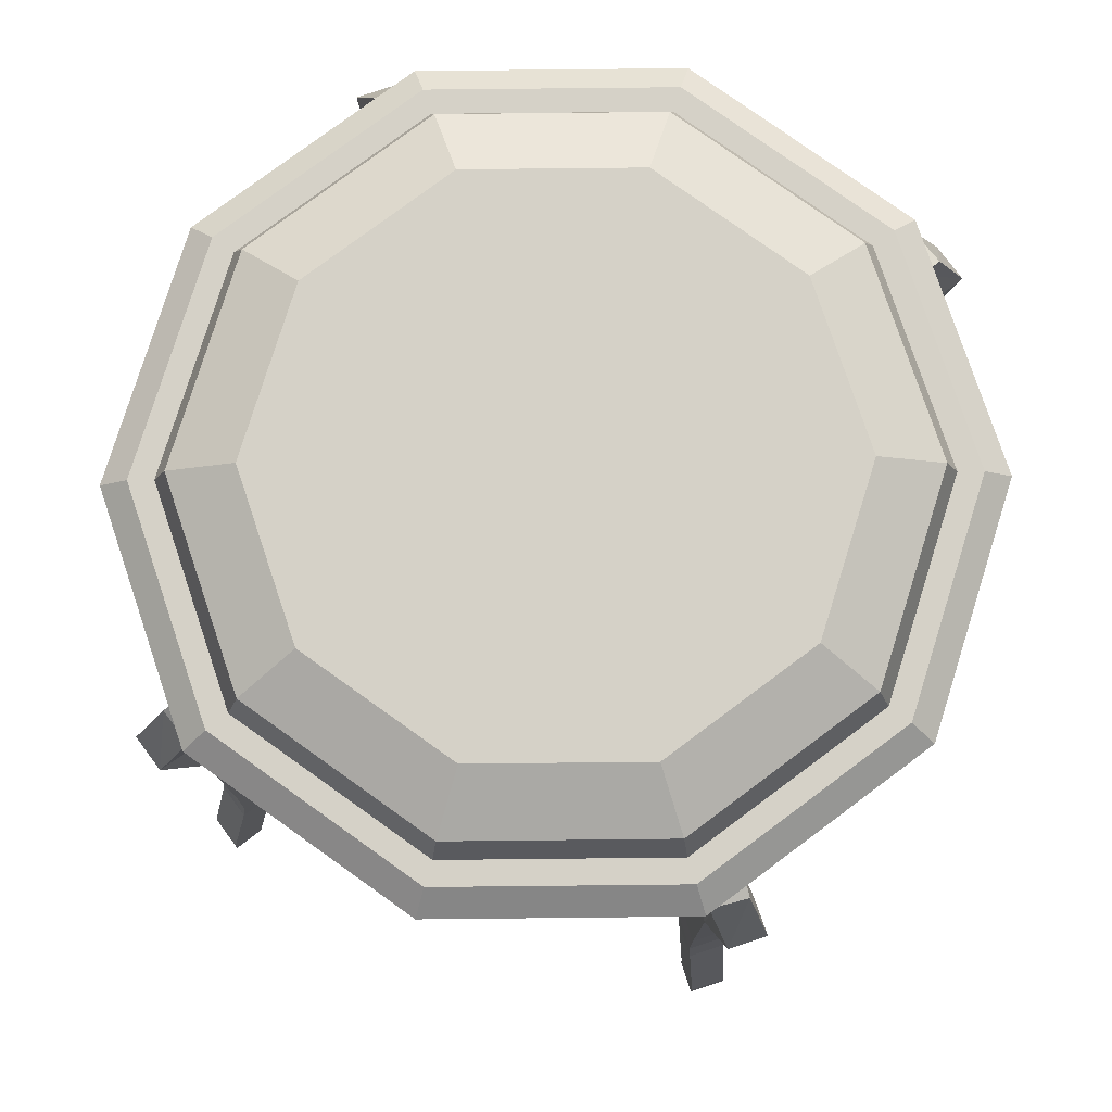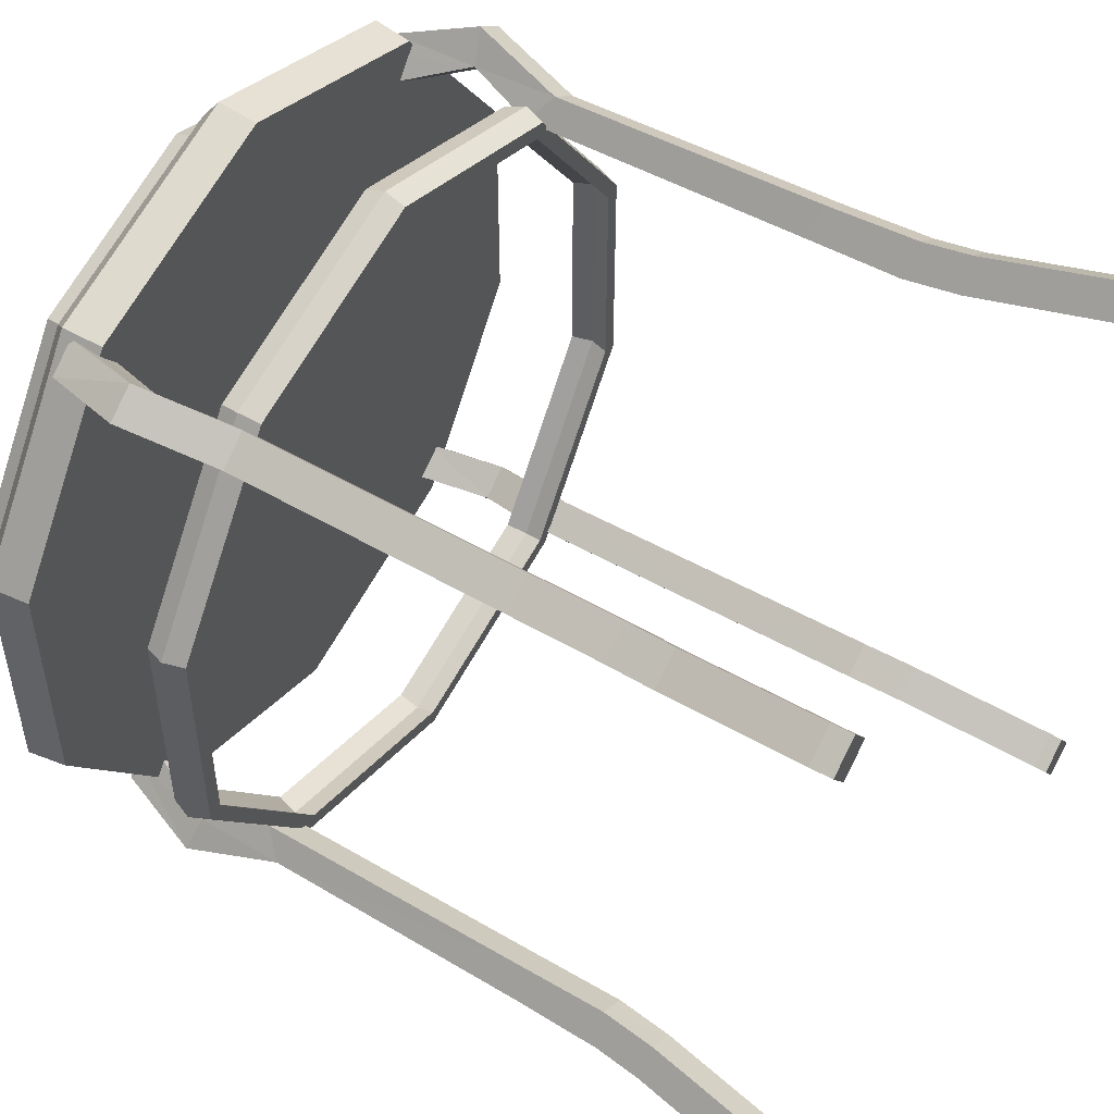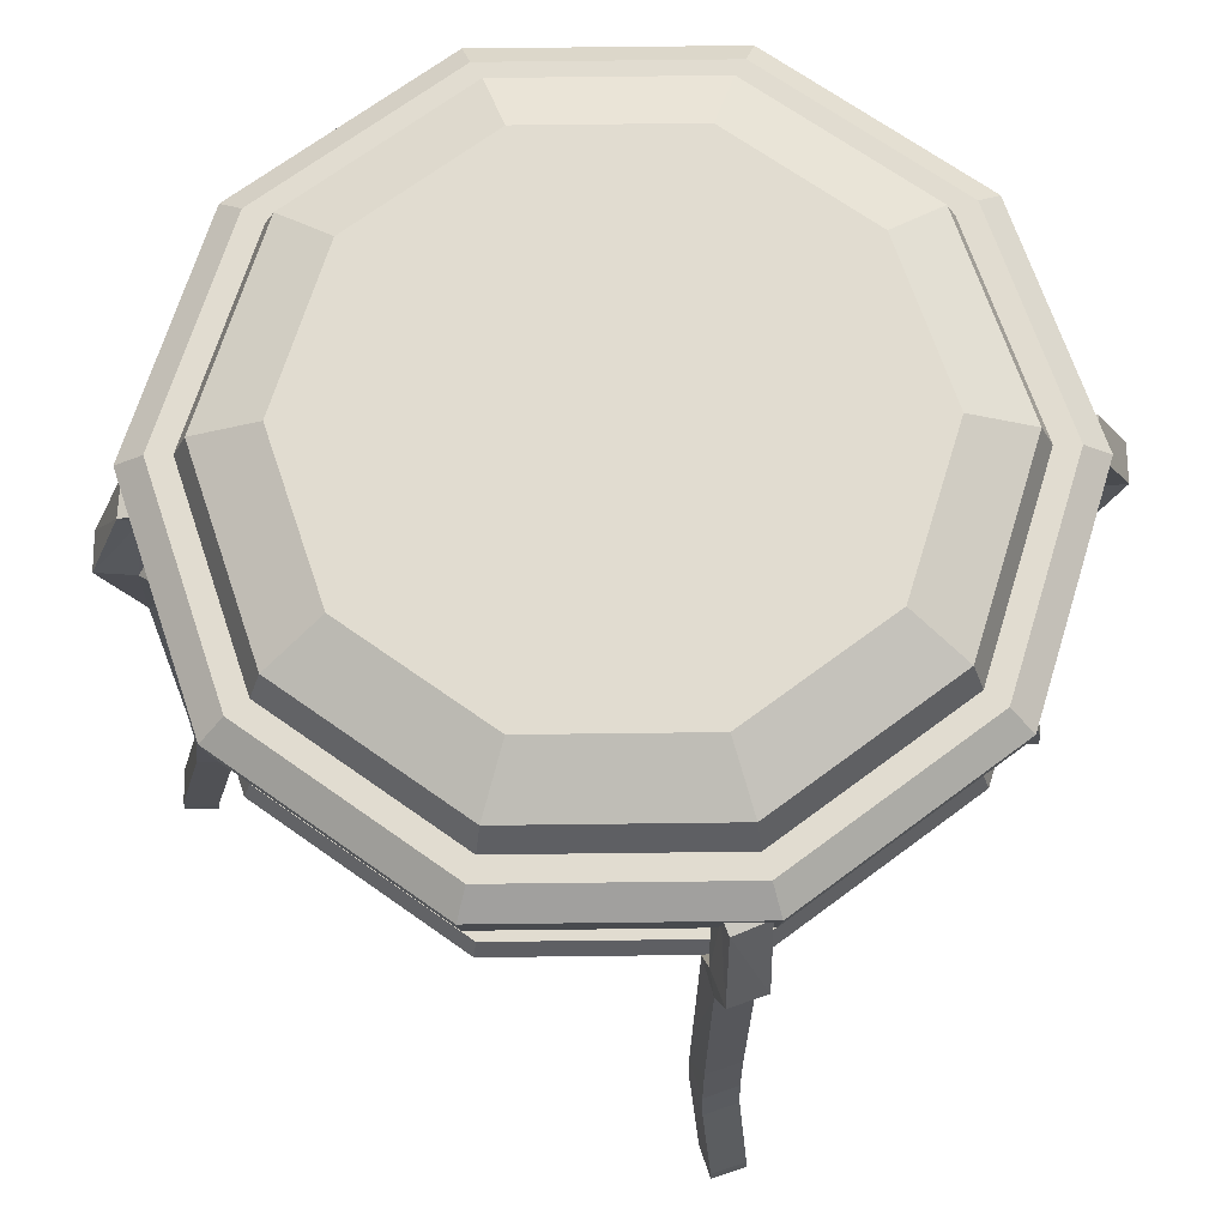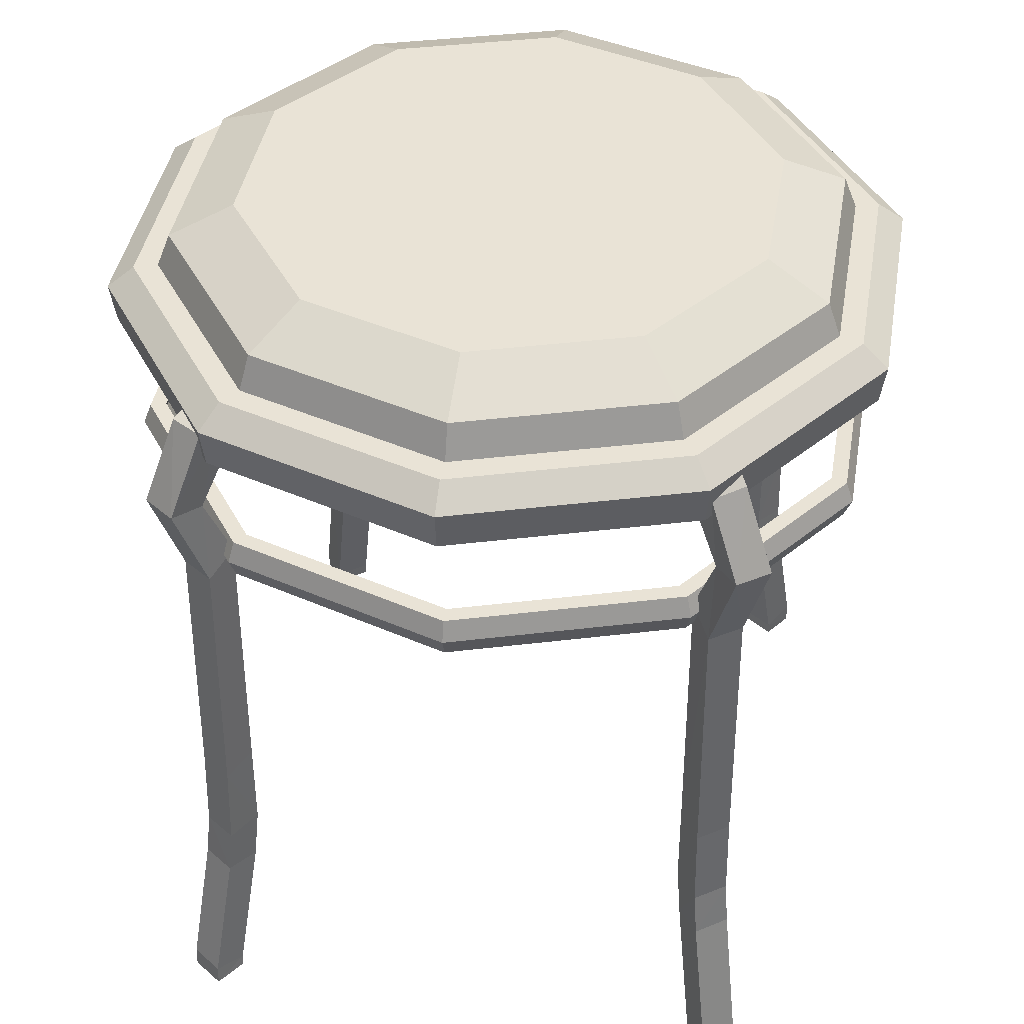
<metadata>
{"format":"obj","ext":"obj","renderer":"f3d","projection":"perspective","resolution":1024,"background":"white","views":[{"elev":79.1,"azim":-162.6,"up":"+Y"},{"elev":50.7,"azim":-57.8,"up":"+Z"},{"elev":69.4,"azim":-54.7,"up":"+Y"},{"elev":42.0,"azim":9.8,"up":"+Y"}]}
</metadata>
<code>
o Stool_Cylinder.001
v -0 0.4876 -0.2629
v -0 0.5143 -0.2667
v 0.1545 0.4876 -0.2127
v 0.1567 0.5143 -0.2157
v 0.25 0.4876 -0.08123
v 0.2536 0.5143 -0.08241
v 0.25 0.4876 0.08123
v 0.2536 0.5143 0.08241
v 0.1545 0.4876 0.2127
v 0.1567 0.5143 0.2157
v 0 0.4876 0.2629
v 0 0.5143 0.2667
v -0.1545 0.4876 0.2127
v -0.1567 0.5143 0.2157
v -0.25 0.4876 0.08123
v -0.2536 0.5143 0.08241
v -0.25 0.4876 -0.08123
v -0.2536 0.5143 -0.08241
v -0.1545 0.4876 -0.2127
v -0.1567 0.5143 -0.2157
v 0.1462 0.5281 -0.2012
v -0 0.5281 -0.2487
v 0.2365 0.5281 -0.07684
v 0.2365 0.5281 0.07684
v 0.1462 0.5281 0.2012
v 0 0.5281 0.2487
v -0.1462 0.5281 0.2012
v -0.2365 0.5281 0.07684
v -0.2365 0.5281 -0.07684
v -0.1462 0.5281 -0.2012
v 0.1368 0.5281 -0.1883
v -0 0.5281 -0.2327
v 0.2213 0.5281 -0.07191
v 0.2213 0.5281 0.07191
v 0.1368 0.5281 0.1883
v 0 0.5281 0.2327
v -0.1368 0.5281 0.1883
v -0.2213 0.5281 0.07191
v -0.2213 0.5281 -0.07191
v -0.1368 0.5281 -0.1883
v 0.1315 0.5507 -0.181
v -0 0.5507 -0.2237
v 0.2127 0.5507 -0.06913
v 0.2127 0.5507 0.06913
v 0.1315 0.5507 0.181
v 0 0.5507 0.2237
v -0.1315 0.5507 0.181
v -0.2127 0.5507 0.06913
v -0.2127 0.5507 -0.06913
v -0.1315 0.5507 -0.181
v 0.1062 0.5703 -0.1462
v -0 0.5703 -0.1807
v 0.1719 0.5703 -0.05585
v 0.1719 0.5703 0.05585
v 0.1062 0.5703 0.1462
v 0 0.5703 0.1807
v -0.1062 0.5703 0.1462
v -0.1719 0.5703 0.05585
v -0.1719 0.5703 -0.05585
v -0.1062 0.5703 -0.1462
v -0 0.4118 -0.2487
v 0.1462 0.4118 -0.2012
v 0.2366 0.4118 -0.07687
v 0.2366 0.4118 0.07687
v 0.1462 0.4118 0.2012
v 0 0.4118 0.2487
v -0.1462 0.4118 0.2012
v -0.2366 0.4118 0.07687
v -0.2366 0.4118 -0.07687
v -0.1462 0.4118 -0.2012
v -0 0.3843 -0.2487
v 0.1462 0.3843 -0.2012
v 0.2366 0.3843 -0.07687
v 0.2366 0.3843 0.07687
v 0.1462 0.3843 0.2012
v 0 0.3843 0.2487
v -0.1462 0.3843 0.2012
v -0.2366 0.3843 0.07687
v -0.2366 0.3843 -0.07687
v -0.1462 0.3843 -0.2012
v -0.2417 0.398 0.07853
v -0.1494 0.398 0.2056
v 0.1494 0.398 0.2056
v 0.2417 0.398 0.07853
v 0.1494 0.398 -0.2056
v -0 0.398 -0.2541
v -0.2417 0.398 -0.07853
v 0 0.398 0.2541
v 0.2417 0.398 -0.07853
v -0.1494 0.398 -0.2056
v -0 0.4118 -0.2379
v 0.1399 0.4118 -0.1925
v 0.2263 0.4118 -0.07353
v 0.2263 0.4118 0.07353
v 0.1399 0.4118 0.1925
v 0 0.4118 0.2379
v -0.1399 0.4118 0.1925
v -0.2263 0.4118 0.07353
v -0.2263 0.4118 -0.07353
v -0.1399 0.4118 -0.1925
v -0 0.3843 -0.2379
v 0.1399 0.3843 -0.1925
v 0.2263 0.3843 -0.07353
v 0.2263 0.3843 0.07353
v 0.1399 0.3843 0.1925
v 0 0.3843 0.2379
v -0.1399 0.3843 0.1925
v -0.2263 0.3843 0.07353
v -0.2263 0.3843 -0.07353
v -0.1399 0.3843 -0.1925
v -0.2312 0.398 0.07512
v -0.1429 0.398 0.1967
v 0.1429 0.398 0.1967
v 0.2312 0.398 0.07512
v 0.1429 0.398 -0.1967
v -0 0.398 -0.2431
v -0.2312 0.398 -0.07512
v 0 0.398 0.2431
v 0.2312 0.398 -0.07512
v -0.1429 0.398 -0.1967
v -0.1625 0.4946 0.176
v -0.142 0.4952 0.189
v -0.1828 0.4446 0.1912
v -0.1972 0.4492 0.2111
v -0.1626 0.4446 0.2058
v -0.177 0.4492 0.2257
v -0.1696 0.398 0.1784
v -0.1818 0.3849 0.1958
v -0.1493 0.3982 0.1929
v -0.1616 0.3851 0.2103
v -0.1716 0.1395 0.1791
v -0.1859 0.136 0.1992
v -0.1513 0.1394 0.1936
v -0.1656 0.1359 0.2137
v -0.1747 0.1018 0.1828
v -0.1887 0.1038 0.2023
v -0.1545 0.1016 0.1973
v -0.1685 0.1036 0.2169
v -0.1845 0.197 0.1976
v -0.1642 0.1971 0.2121
v -0.1509 0.2054 0.1934
v -0.1712 0.2053 0.1789
v -0.187 0.002212 0.2014
v -0.2007 0.007839 0.2205
v -0.1668 0.001876 0.216
v -0.1804 0.007503 0.2351
v -0.1872 -0.006554 0.2022
v -0.2009 -0.006554 0.2213
v -0.167 -0.006554 0.2168
v -0.1807 -0.006554 0.2359
v -0.178 0.5074 0.1979
v -0.1711 0.5018 0.1882
v -0.1575 0.508 0.2109
v -0.1506 0.5024 0.2013
v 0.1606 0.4918 0.1738
v 0.141 0.4905 0.188
v 0.1828 0.4446 0.1912
v 0.1972 0.4492 0.2111
v 0.1626 0.4446 0.2058
v 0.177 0.4492 0.2257
v 0.1696 0.398 0.1784
v 0.1818 0.3849 0.1958
v 0.1493 0.3982 0.1929
v 0.1616 0.3851 0.2103
v 0.1716 0.1395 0.1791
v 0.1859 0.136 0.1992
v 0.1513 0.1394 0.1936
v 0.1656 0.1359 0.2137
v 0.1747 0.1018 0.1828
v 0.1887 0.1038 0.2023
v 0.1545 0.1016 0.1973
v 0.1685 0.1036 0.2169
v 0.1845 0.197 0.1976
v 0.1642 0.1971 0.2121
v 0.1509 0.2054 0.1934
v 0.1712 0.2053 0.1789
v 0.187 0.002212 0.2014
v 0.2007 0.007839 0.2205
v 0.1668 0.001876 0.216
v 0.1804 0.007503 0.2351
v 0.1872 -0.006554 0.2022
v 0.2009 -0.006554 0.2213
v 0.167 -0.006554 0.2168
v 0.1807 -0.006554 0.2359
v 0.177 0.5033 0.1957
v 0.1698 0.4983 0.1861
v 0.1573 0.502 0.2099
v 0.1501 0.497 0.2003
v -0.1465 0.4994 0.1498
v -0.1255 0.5001 0.162
v -0.1583 0.5207 0.1668
v -0.1531 0.5113 0.1593
v -0.1373 0.5214 0.179
v -0.1321 0.512 0.1715
v 0.1545 0.5014 0.1673
v 0.1349 0.4997 0.1815
v 0.1675 0.5173 0.1847
v 0.1623 0.5112 0.1782
v 0.1488 0.5173 0.201
v 0.1427 0.5096 0.1924
v -0.1625 0.4946 -0.176
v -0.142 0.4952 -0.189
v -0.1828 0.4446 -0.1912
v -0.1972 0.4492 -0.2111
v -0.1626 0.4446 -0.2058
v -0.177 0.4492 -0.2257
v -0.1696 0.398 -0.1784
v -0.1818 0.3849 -0.1958
v -0.1493 0.3982 -0.1929
v -0.1616 0.3851 -0.2103
v -0.1716 0.1395 -0.1791
v -0.1859 0.136 -0.1992
v -0.1513 0.1394 -0.1936
v -0.1656 0.1359 -0.2137
v -0.1747 0.1018 -0.1828
v -0.1887 0.1038 -0.2023
v -0.1545 0.1016 -0.1973
v -0.1685 0.1036 -0.2169
v -0.1845 0.197 -0.1976
v -0.1642 0.1971 -0.2121
v -0.1509 0.2054 -0.1934
v -0.1712 0.2053 -0.1789
v -0.187 0.002212 -0.2014
v -0.2007 0.007839 -0.2205
v -0.1668 0.001876 -0.216
v -0.1804 0.007503 -0.2351
v -0.1872 -0.006554 -0.2022
v -0.2009 -0.006554 -0.2213
v -0.167 -0.006554 -0.2168
v -0.1807 -0.006554 -0.2359
v -0.178 0.5074 -0.1979
v -0.1711 0.5018 -0.1882
v -0.1575 0.508 -0.2109
v -0.1506 0.5024 -0.2013
v 0.1606 0.4918 -0.1738
v 0.141 0.4905 -0.188
v 0.1828 0.4446 -0.1912
v 0.1972 0.4492 -0.2111
v 0.1626 0.4446 -0.2058
v 0.177 0.4492 -0.2257
v 0.1696 0.398 -0.1784
v 0.1818 0.3849 -0.1958
v 0.1493 0.3982 -0.1929
v 0.1616 0.3851 -0.2103
v 0.1716 0.1395 -0.1791
v 0.1859 0.136 -0.1992
v 0.1513 0.1394 -0.1936
v 0.1656 0.1359 -0.2137
v 0.1747 0.1018 -0.1828
v 0.1887 0.1038 -0.2023
v 0.1545 0.1016 -0.1973
v 0.1685 0.1036 -0.2169
v 0.1845 0.197 -0.1976
v 0.1642 0.1971 -0.2121
v 0.1509 0.2054 -0.1934
v 0.1712 0.2053 -0.1789
v 0.187 0.002212 -0.2014
v 0.2007 0.007839 -0.2205
v 0.1668 0.001876 -0.216
v 0.1804 0.007503 -0.2351
v 0.1872 -0.006554 -0.2022
v 0.2009 -0.006554 -0.2213
v 0.167 -0.006554 -0.2168
v 0.1807 -0.006554 -0.2359
v 0.177 0.5033 -0.1957
v 0.1698 0.4983 -0.1861
v 0.1573 0.502 -0.2099
v 0.1501 0.497 -0.2003
v -0.1465 0.4994 -0.1498
v -0.1255 0.5001 -0.162
v -0.1583 0.5207 -0.1668
v -0.1531 0.5113 -0.1593
v -0.1373 0.5214 -0.179
v -0.1321 0.512 -0.1715
v 0.1545 0.5014 -0.1673
v 0.1349 0.4997 -0.1815
v 0.1675 0.5173 -0.1847
v 0.1623 0.5112 -0.1782
v 0.1488 0.5173 -0.201
v 0.1427 0.5096 -0.1924
f 2 3 1
f 4 5 3
f 6 7 5
f 7 10 9
f 10 11 9
f 12 13 11
f 14 15 13
f 16 17 15
f 10 26 12
f 17 20 19
f 20 1 19
f 7 15 19
f 23 31 33
f 8 25 10
f 2 21 4
f 6 24 8
f 4 23 6
f 20 22 2
f 20 29 30
f 16 29 18
f 14 28 16
f 12 27 14
f 30 39 40
f 27 36 37
f 23 34 24
f 30 32 22
f 28 37 38
f 24 35 25
f 22 31 21
f 29 38 39
f 26 35 36
f 64 89 63
f 61 90 70
f 81 77 82
f 83 74 84
f 86 72 71
f 87 78 81
f 88 75 83
f 89 72 85
f 87 80 79
f 88 77 76
f 84 73 89
f 86 80 90
f 67 88 66
f 70 87 69
f 62 89 85
f 66 83 65
f 69 81 68
f 62 86 61
f 65 84 64
f 68 82 67
f 119 94 93
f 120 91 100
f 107 111 112
f 104 113 114
f 101 115 116
f 108 117 111
f 105 118 113
f 102 119 115
f 117 110 120
f 106 112 118
f 119 104 114
f 120 101 116
f 96 112 97
f 117 100 99
f 92 119 93
f 113 96 95
f 111 99 98
f 116 92 91
f 114 95 94
f 97 111 98
f 65 96 66
f 101 80 71
f 104 73 74
f 66 97 67
f 75 104 74
f 97 68 67
f 106 75 76
f 98 69 68
f 61 92 62
f 107 76 77
f 99 70 69
f 62 93 63
f 108 77 78
f 100 61 70
f 93 64 63
f 109 78 79
f 102 71 72
f 94 65 64
f 80 109 79
f 103 72 73
f 151 126 153
f 154 126 125
f 125 130 129
f 121 125 123
f 139 134 140
f 123 128 124
f 126 128 130
f 125 127 123
f 134 137 133
f 142 133 131
f 140 133 141
f 139 131 132
f 136 143 144
f 132 135 136
f 132 138 134
f 131 137 135
f 128 142 139
f 130 141 129
f 127 141 142
f 128 140 130
f 145 150 149
f 138 144 146
f 137 143 135
f 138 145 137
f 149 148 147
f 143 148 144
f 146 148 150
f 145 147 143
f 152 123 124
f 160 185 187
f 159 187 188
f 159 164 160
f 155 159 156
f 168 173 174
f 162 157 158
f 160 162 158
f 161 159 157
f 171 168 167
f 176 167 175
f 167 174 175
f 173 165 176
f 170 177 169
f 166 169 165
f 172 166 168
f 165 171 167
f 162 176 161
f 175 164 163
f 161 175 163
f 174 162 164
f 179 184 180
f 172 178 170
f 177 171 169
f 179 172 171
f 182 183 181
f 182 177 178
f 180 182 178
f 181 179 177
f 157 155 186
f 154 193 153
f 122 194 154
f 121 192 189
f 153 191 151
f 122 189 190
f 152 191 192
f 188 199 200
f 156 200 196
f 155 198 186
f 187 197 199
f 156 195 155
f 186 197 185
f 206 231 233
f 206 233 234
f 205 210 206
f 201 205 202
f 214 219 220
f 208 203 204
f 206 208 204
f 207 205 203
f 217 214 213
f 222 213 221
f 213 220 221
f 219 211 222
f 216 223 215
f 212 215 211
f 218 212 214
f 211 217 213
f 208 222 207
f 221 210 209
f 207 221 209
f 220 208 210
f 225 230 226
f 218 224 216
f 223 217 215
f 225 218 217
f 228 229 227
f 228 223 224
f 226 228 224
f 227 225 223
f 203 201 232
f 265 240 267
f 267 240 239
f 239 244 243
f 235 239 237
f 253 248 254
f 237 242 238
f 240 242 244
f 239 241 237
f 248 251 247
f 256 247 245
f 254 247 255
f 253 245 246
f 250 257 258
f 246 249 250
f 246 252 248
f 245 251 249
f 242 256 253
f 244 255 243
f 241 255 256
f 242 254 244
f 259 264 263
f 252 258 260
f 251 257 249
f 252 259 251
f 263 262 261
f 257 262 258
f 260 262 264
f 259 261 257
f 266 235 237
f 273 234 233
f 274 202 234
f 201 272 232
f 271 233 231
f 202 269 201
f 232 271 231
f 268 279 267
f 236 280 268
f 278 235 266
f 267 277 265
f 275 236 235
f 277 266 265
f 2 4 3
f 4 6 5
f 6 8 7
f 7 8 10
f 10 12 11
f 12 14 13
f 14 16 15
f 16 18 17
f 10 25 26
f 17 18 20
f 20 2 1
f 19 1 3
f 3 5 7
f 7 9 11
f 11 13 7
f 13 15 7
f 15 17 19
f 19 3 7
f 23 21 31
f 8 24 25
f 2 22 21
f 6 23 24
f 4 21 23
f 20 30 22
f 20 18 29
f 16 28 29
f 14 27 28
f 12 26 27
f 30 29 39
f 27 26 36
f 23 33 34
f 30 40 32
f 28 27 37
f 24 34 35
f 22 32 31
f 29 28 38
f 26 25 35
f 64 84 89
f 61 86 90
f 81 78 77
f 83 75 74
f 86 85 72
f 87 79 78
f 88 76 75
f 89 73 72
f 87 90 80
f 88 82 77
f 84 74 73
f 86 71 80
f 67 82 88
f 70 90 87
f 62 63 89
f 66 88 83
f 69 87 81
f 62 85 86
f 65 83 84
f 68 81 82
f 119 114 94
f 120 116 91
f 107 108 111
f 104 105 113
f 101 102 115
f 108 109 117
f 105 106 118
f 102 103 119
f 117 109 110
f 106 107 112
f 119 103 104
f 120 110 101
f 96 118 112
f 117 120 100
f 92 115 119
f 113 118 96
f 111 117 99
f 116 115 92
f 114 113 95
f 97 112 111
f 65 95 96
f 101 110 80
f 104 103 73
f 66 96 97
f 75 105 104
f 97 98 68
f 106 105 75
f 98 99 69
f 61 91 92
f 107 106 76
f 99 100 70
f 62 92 93
f 108 107 77
f 100 91 61
f 93 94 64
f 109 108 78
f 102 101 71
f 94 95 65
f 80 110 109
f 103 102 72
f 151 124 126
f 125 122 154
f 154 153 126
f 125 126 130
f 121 122 125
f 139 132 134
f 123 127 128
f 126 124 128
f 125 129 127
f 134 138 137
f 142 141 133
f 140 134 133
f 139 142 131
f 136 135 143
f 132 131 135
f 132 136 138
f 131 133 137
f 128 127 142
f 130 140 141
f 127 129 141
f 128 139 140
f 145 146 150
f 138 136 144
f 137 145 143
f 138 146 145
f 149 150 148
f 143 147 148
f 146 144 148
f 145 149 147
f 124 151 152
f 152 121 123
f 160 158 185
f 188 156 159
f 159 160 187
f 159 163 164
f 155 157 159
f 168 166 173
f 162 161 157
f 160 164 162
f 161 163 159
f 171 172 168
f 176 165 167
f 167 168 174
f 173 166 165
f 170 178 177
f 166 170 169
f 172 170 166
f 165 169 171
f 162 173 176
f 175 174 164
f 161 176 175
f 174 173 162
f 179 183 184
f 172 180 178
f 177 179 171
f 179 180 172
f 182 184 183
f 182 181 177
f 180 184 182
f 181 183 179
f 186 185 157
f 185 158 157
f 154 194 193
f 122 190 194
f 121 152 192
f 153 193 191
f 122 121 189
f 152 151 191
f 188 187 199
f 156 188 200
f 155 195 198
f 187 185 197
f 156 196 195
f 186 198 197
f 206 204 231
f 234 202 205
f 205 206 234
f 205 209 210
f 201 203 205
f 214 212 219
f 208 207 203
f 206 210 208
f 207 209 205
f 217 218 214
f 222 211 213
f 213 214 220
f 219 212 211
f 216 224 223
f 212 216 215
f 218 216 212
f 211 215 217
f 208 219 222
f 221 220 210
f 207 222 221
f 220 219 208
f 225 229 230
f 218 226 224
f 223 225 217
f 225 226 218
f 228 230 229
f 228 227 223
f 226 230 228
f 227 229 225
f 232 231 204
f 204 203 232
f 265 238 240
f 239 236 268
f 268 267 239
f 239 240 244
f 235 236 239
f 253 246 248
f 237 241 242
f 240 238 242
f 239 243 241
f 248 252 251
f 256 255 247
f 254 248 247
f 253 256 245
f 250 249 257
f 246 245 249
f 246 250 252
f 245 247 251
f 242 241 256
f 244 254 255
f 241 243 255
f 242 253 254
f 259 260 264
f 252 250 258
f 251 259 257
f 252 260 259
f 263 264 262
f 257 261 262
f 260 258 262
f 259 263 261
f 238 265 237
f 265 266 237
f 273 274 234
f 274 270 202
f 201 269 272
f 271 273 233
f 202 270 269
f 232 272 271
f 268 280 279
f 236 276 280
f 278 275 235
f 267 279 277
f 275 276 236
f 277 278 266
f 39 50 40
f 46 57 47
f 36 47 37
f 33 44 34
f 32 50 42
f 37 48 38
f 34 45 35
f 32 41 31
f 38 49 39
f 36 45 46
f 31 43 33
f 52 59 55
f 43 54 44
f 50 52 42
f 48 57 58
f 44 55 45
f 42 51 41
f 48 59 49
f 45 56 46
f 43 51 53
f 49 60 50
f 39 49 50
f 46 56 57
f 36 46 47
f 33 43 44
f 32 40 50
f 37 47 48
f 34 44 45
f 32 42 41
f 38 48 49
f 36 35 45
f 31 41 43
f 53 51 52
f 52 60 59
f 59 58 55
f 58 57 55
f 57 56 55
f 55 54 53
f 53 52 55
f 43 53 54
f 50 60 52
f 48 47 57
f 44 54 55
f 42 52 51
f 48 58 59
f 45 55 56
f 43 41 51
f 49 59 60

</code>
